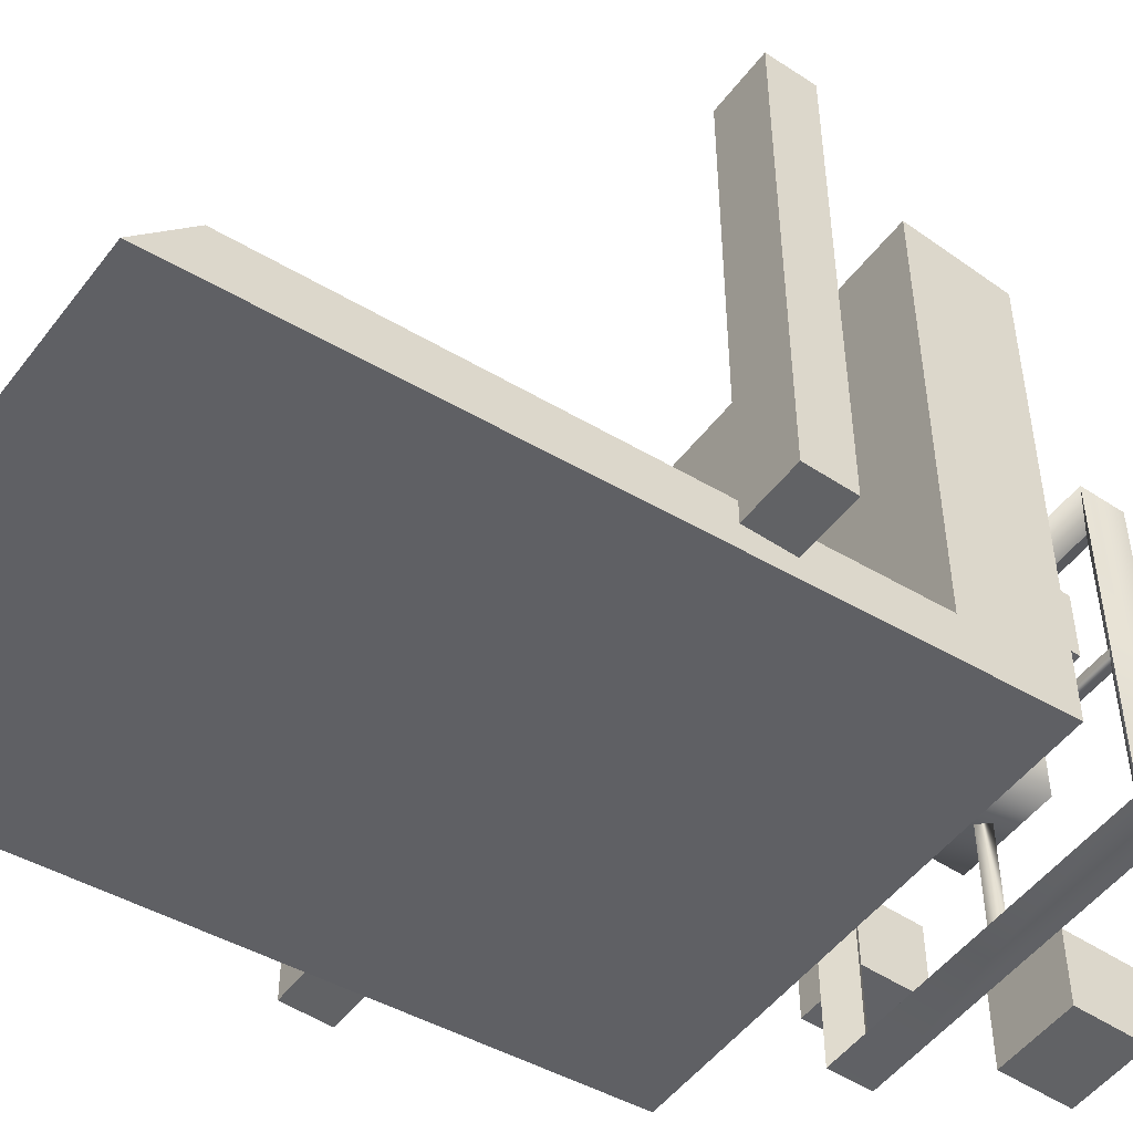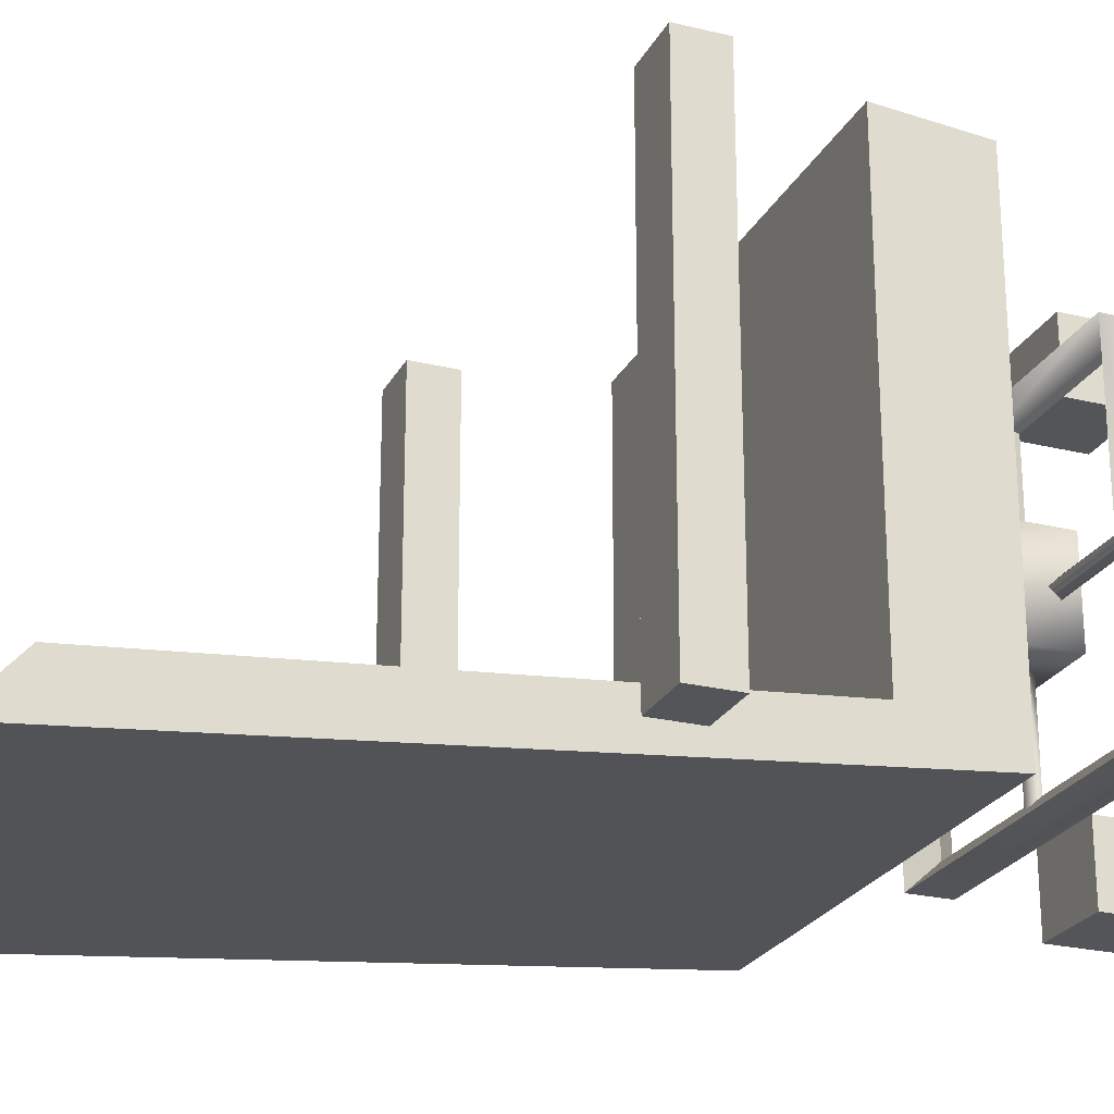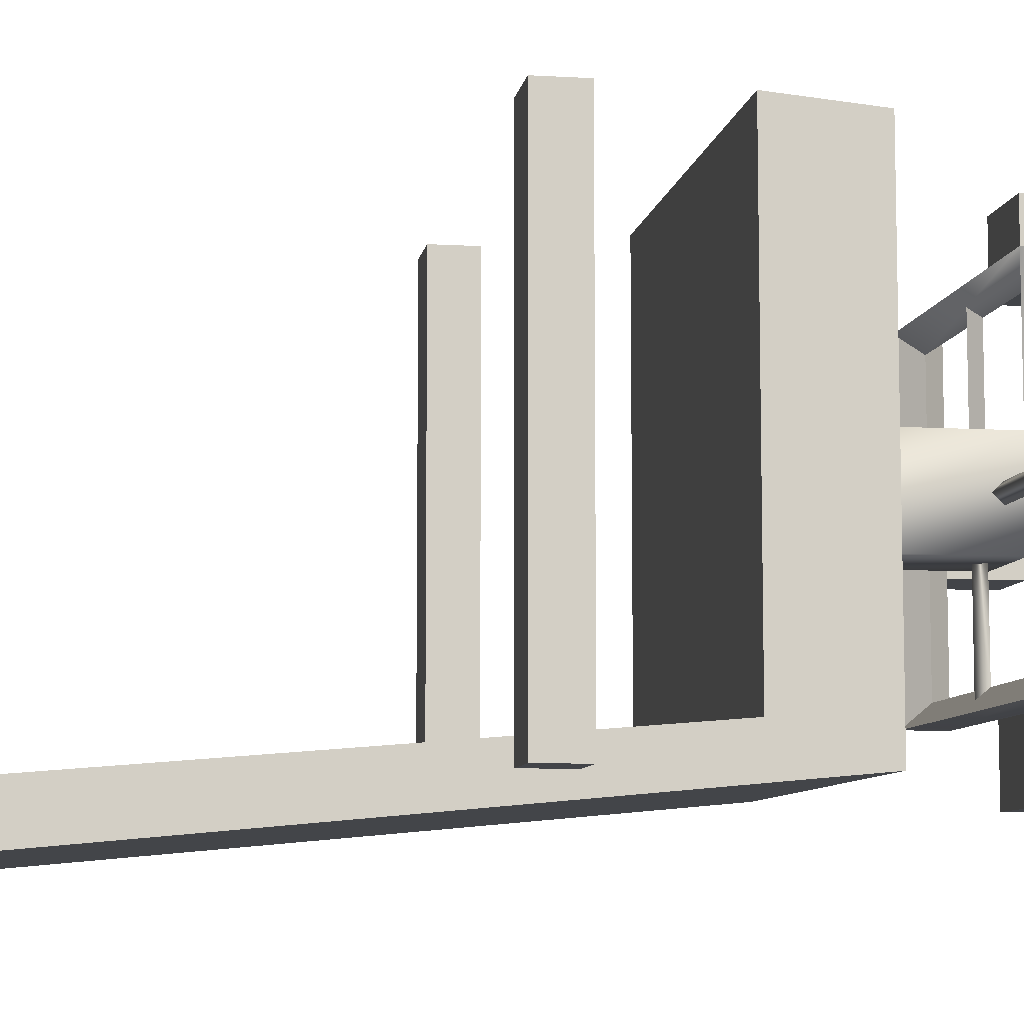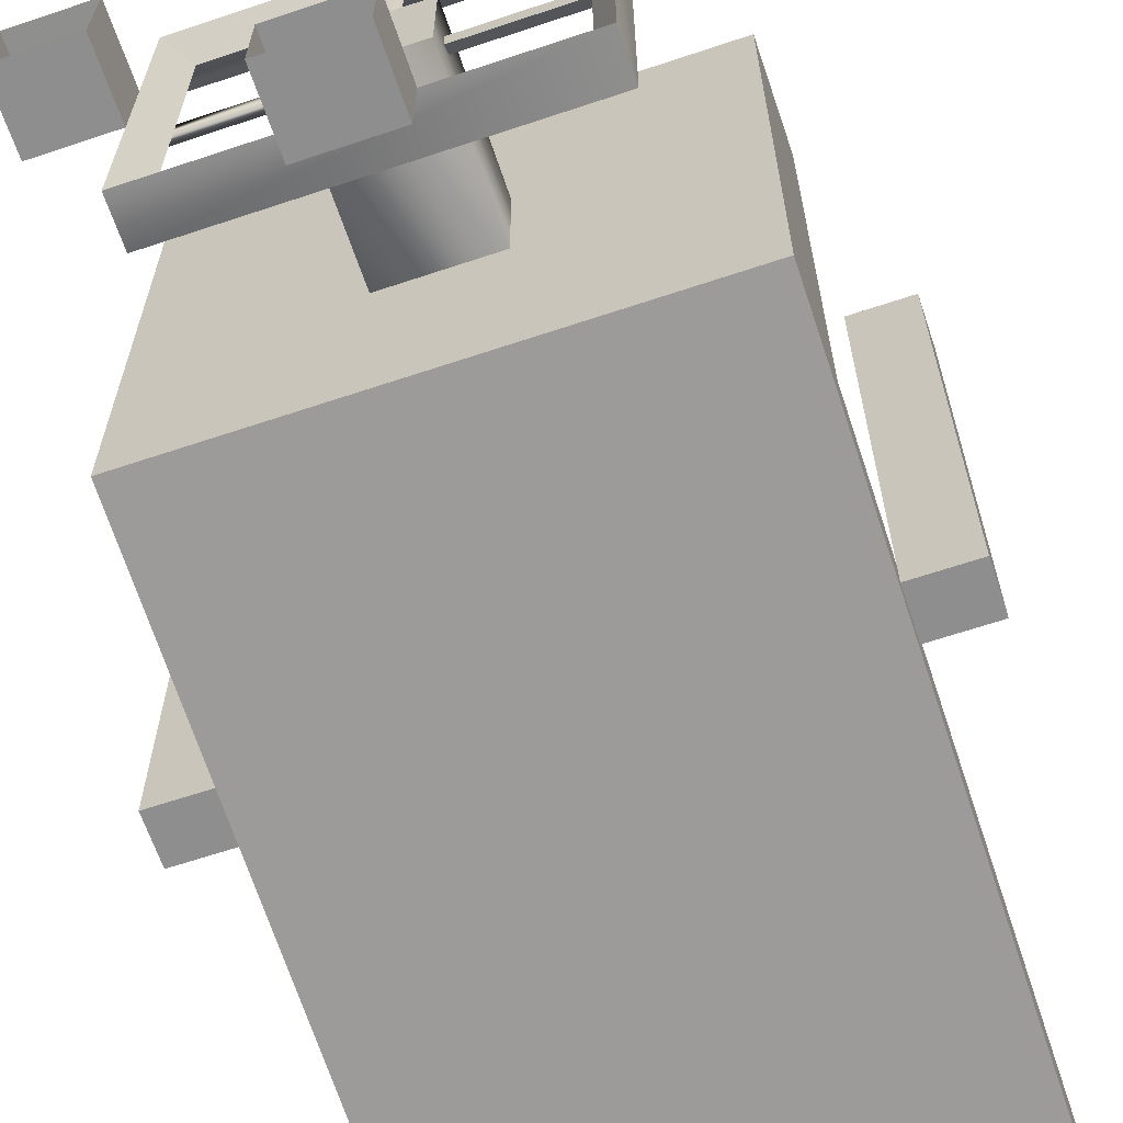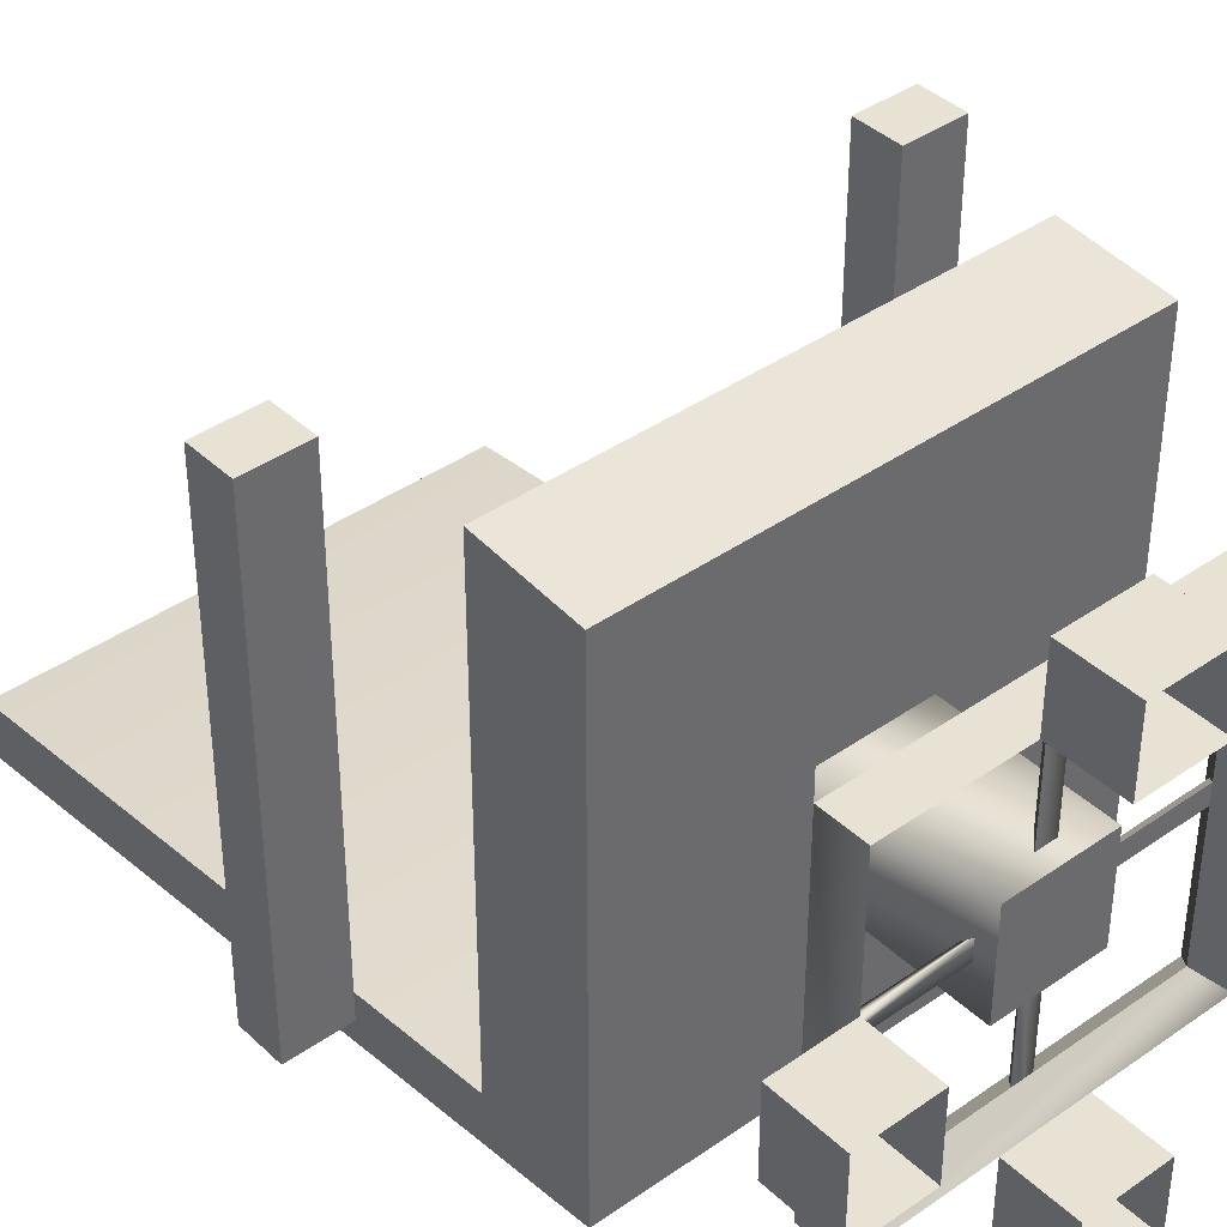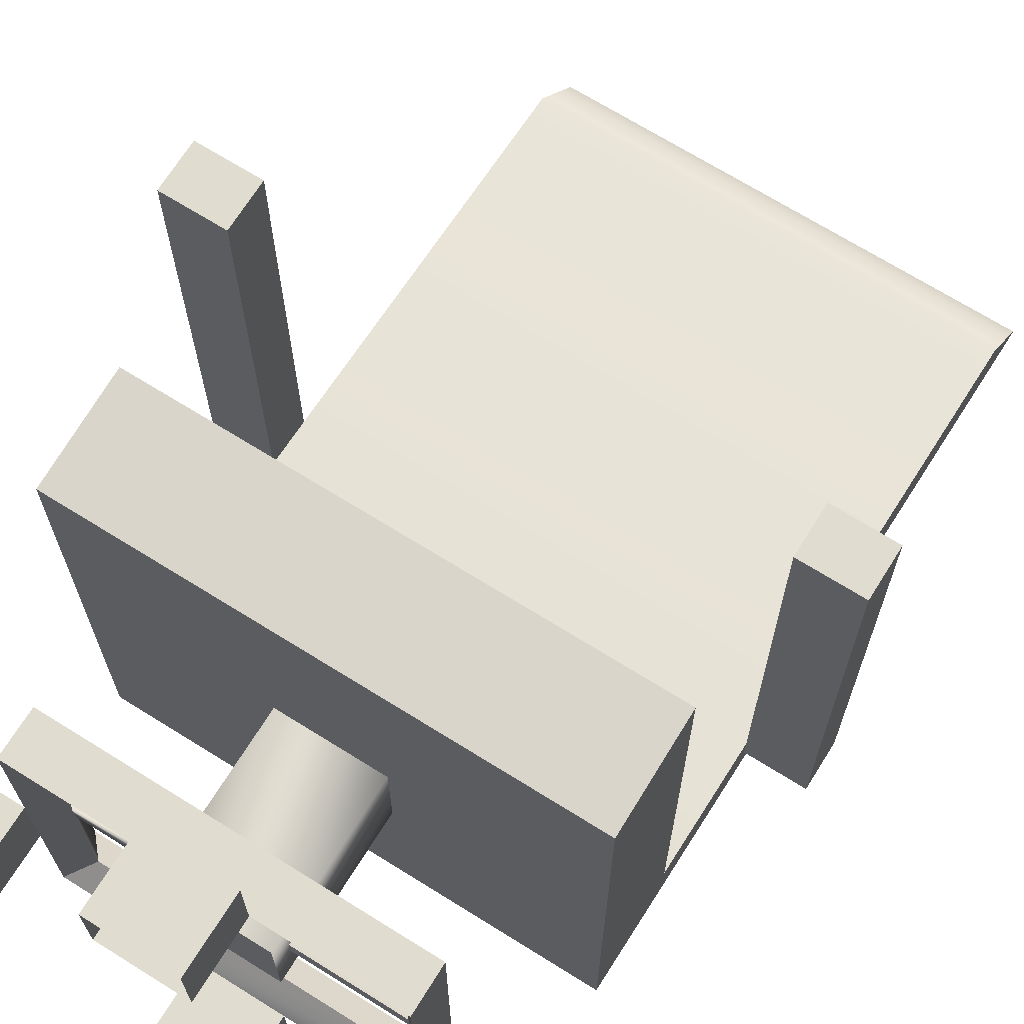
<metadata>
{"format":"obj","ext":"obj","renderer":"f3d","projection":"perspective","resolution":1024,"background":"white","views":[{"elev":-50.6,"azim":-125.9,"up":"+Z"},{"elev":-24.3,"azim":-111.9,"up":"+Z"},{"elev":-8.1,"azim":-99.2,"up":"+Z"},{"elev":-65.0,"azim":18.6,"up":"+Z"},{"elev":39.9,"azim":-40.9,"up":"+Z"},{"elev":69.4,"azim":32.0,"up":"+Z"}]}
</metadata>
<code>
v -0.3997 0.6312 -0.3129
v -0.3997 0.6312 0.3396
v -0.3997 0.6951 -0.3129
v -0.3997 0.6951 0.3396
v -0.3174 0.6312 -0.3129
v -0.3174 0.6312 0.3396
v -0.3997 0.6312 -0.3129
v -0.3997 0.6312 0.3396
v -0.3997 0.6951 -0.3129
v -0.3174 0.6951 -0.3129
v -0.3997 0.6312 -0.3129
v -0.3174 0.6312 -0.3129
v -0.3997 0.6312 0.3396
v -0.3174 0.6312 0.3396
v -0.3997 0.6951 0.3396
v -0.3174 0.6951 0.3396
v -0.3997 0.6951 0.3396
v -0.3174 0.6951 0.3396
v -0.3997 0.6951 -0.3129
v -0.3174 0.6951 -0.3129
v -0.3323 0 0.0547
v -0.3323 0.0951 0.0547
v -0.3323 0 -0.0553
v -0.3323 0.0951 -0.0553
v -0.3175 0.3111 -0.3116
v -0.3175 0.3111 0.3468
v -0.3175 0.4513 -0.2613
v -0.3175 0.4513 0.3594
v -0.3175 1.291 -0.4041
v -0.3175 1.223 -0.3269
v -0.3174 0.6951 0.3396
v -0.3174 0.6312 0.3396
v -0.3174 0.6951 -0.3129
v -0.3174 0.6312 -0.3129
v -0.2312 0 -0.0553
v -0.3323 0 -0.0553
v -0.2312 0.0951 -0.0553
v -0.3323 0.0951 -0.0553
v -0.2312 0.0951 0.0551
v -0.3323 0.0951 0.0547
v -0.2312 0 0.0551
v -0.3323 0 0.0547
v -0.2312 0.0951 -0.0553
v -0.3323 0.0951 -0.0553
v -0.2312 0.0951 0.0551
v -0.3323 0.0951 0.0547
v -0.2312 0.0951 0.0551
v -0.2312 0 0.0551
v -0.2312 0.0951 -0.0553
v -0.2312 0 -0.0553
v -0.2312 0.1551 -0.2323
v -0.2312 0.1551 0.2323
v -0.2312 0.0951 -0.2323
v -0.2312 0.0951 0.2323
v -0.2312 0.0951 -0.2323
v -0.2312 0.0951 0.2323
v -0.2016 0.1252 -0.2026
v -0.2016 0.1252 0.2026
v -0.2312 0.1551 0.2323
v -0.2312 0.1551 -0.2323
v -0.2016 0.1252 0.2026
v -0.2016 0.1252 -0.2026
v -0.2156 0.1393 -0.0002
v -0.0744 0.1393 -0.0002
v -0.2016 0.1252 -0.0137
v -0.0744 0.1252 -0.0137
v -0.2016 0.1252 0.013
v -0.0744 0.1252 0.013
v -0.0744 0.3111 0.068
v -0.0744 0.3111 -0.068
v -0.0744 0.1011 0.068
v -0.0744 0.1011 -0.068
v -0.055 0.0951 0.3336
v -0.055 0.0951 0.2323
v -0.055 0 0.3336
v -0.055 0 0.2323
v -0.0546 0.0951 -0.2323
v -0.0546 0.0951 -0.3335
v -0.0546 0 -0.2323
v -0.0546 0 -0.3335
v 0.0617 0.1011 -0.068
v 0.0617 0.1011 0.068
v -0.0744 0.1011 -0.068
v -0.0744 0.1011 0.068
v 0.0617 0.1011 -0.068
v 0.0617 0.3111 -0.068
v 0.0617 0.1011 0.068
v 0.0617 0.3111 0.068
v 0.0006 0.1393 -0.2166
v -0.0127 0.1252 -0.2026
v 0.0006 0.1393 -0.068
v -0.0127 0.1252 -0.068
v 0.0006 0.1393 0.2166
v 0.0006 0.1393 0.068
v -0.0127 0.1252 0.2026
v -0.0127 0.1252 0.068
v -0.3175 0.3111 -0.3116
v 0.3175 0.3111 -0.3116
v -0.3175 0.3111 0.3468
v 0.3175 0.3111 0.3468
v -0.3175 0.4513 0.3594
v -0.3175 0.3111 0.3468
v 0.3175 0.4513 0.3594
v 0.3175 0.3111 0.3468
v 0.3175 0.4513 -0.2613
v -0.3175 0.4513 -0.2613
v 0.3175 0.4513 0.3594
v -0.3175 0.4513 0.3594
v -0.3175 0.3111 -0.3116
v -0.3175 1.291 -0.4041
v 0.3175 0.3111 -0.3116
v 0.3175 1.291 -0.4041
v -0.3175 1.223 -0.3269
v -0.3175 0.4513 -0.2613
v 0.3175 1.223 -0.3269
v 0.3175 0.4513 -0.2613
v -0.3175 1.291 -0.4041
v 0.3175 1.291 -0.4041
v -0.055 0 0.2323
v -0.055 0.0951 0.2323
v 0.0554 0 0.2323
v 0.0554 0.0951 0.2323
v -0.055 0.0951 0.3336
v -0.055 0 0.3336
v 0.0554 0.0951 0.3336
v 0.0554 0 0.3336
v 0.0554 0.0951 0.3336
v 0.0554 0.0951 0.2323
v -0.055 0.0951 0.3336
v -0.055 0.0951 0.2323
v 0.0138 0.1252 0.068
v 0.0138 0.1252 0.2026
v -0.0127 0.1252 0.068
v -0.0127 0.1252 0.2026
v -0.0546 0 -0.3335
v -0.0546 0.0951 -0.3335
v 0.0558 0 -0.3335
v 0.0558 0.0951 -0.3335
v -0.0546 0.0951 -0.2323
v -0.0546 0 -0.2323
v 0.0558 0.0951 -0.2323
v 0.0558 0 -0.2323
v 0.0558 0.0951 -0.2323
v 0.0558 0.0951 -0.3335
v -0.0546 0.0951 -0.2323
v -0.0546 0.0951 -0.3335
v 0.014 0.1252 -0.068
v 0.0138 0.1252 -0.2026
v 0.2333 0.0951 -0.2323
v -0.2312 0.0951 -0.2323
v 0.2036 0.1252 -0.2026
v -0.2016 0.1252 -0.2026
v -0.2312 0.0951 0.2323
v 0.2333 0.0951 0.2323
v -0.2016 0.1252 0.2026
v 0.2036 0.1252 0.2026
v -0.2312 0.1551 -0.2323
v 0.2333 0.1551 -0.2323
v -0.2016 0.1252 -0.2026
v 0.2036 0.1252 -0.2026
v 0.2333 0.1551 0.2323
v 0.2036 0.1252 0.2026
v -0.2016 0.1252 0.2026
v 0.2333 0.1551 -0.2323
v 0.2333 0.0951 -0.2323
v -0.2312 0.0951 -0.2323
v -0.2312 0.1551 0.2323
v 0.2333 0.1551 0.2323
v -0.2312 0.0951 0.2323
v 0.2333 0.0951 0.2323
v 0.0006 0.1393 0.2166
v 0.0006 0.1393 0.068
v 0.0554 0 0.3336
v 0.0554 0 0.2323
v 0.0554 0.0951 0.3336
v 0.0554 0.0951 0.2323
v 0.0558 0 -0.2323
v 0.0558 0 -0.3335
v 0.0558 0.0951 -0.2323
v 0.0558 0.0951 -0.3335
v 0.2036 0.1252 -0.0137
v 0.2036 0.1252 0.013
v 0.0617 0.1252 -0.0137
v 0.0617 0.1252 0.013
v 0.2176 0.1393 -0.0002
v 0.2036 0.1252 -0.0137
v 0.0617 0.1393 -0.0002
v 0.0617 0.1252 -0.0137
v 0.2176 0.1393 -0.0002
v 0.0617 0.1393 -0.0002
v 0.2036 0.1252 0.013
v 0.0617 0.1252 0.013
v 0.2333 0.0951 0.2323
v 0.2333 0.0951 -0.2323
v 0.2036 0.1252 0.2026
v 0.2036 0.1252 -0.2026
v 0.2333 0.1551 -0.2323
v 0.2333 0.1551 0.2323
v 0.2036 0.1252 -0.2026
v 0.2036 0.1252 0.2026
v 0.2333 0 0.055
v 0.2333 0.0951 0.055
v 0.2333 0 -0.0554
v 0.2333 0.0951 -0.0554
v 0.2333 0.1551 0.2323
v 0.2333 0.1551 -0.2323
v 0.2333 0.0951 0.2323
v 0.3345 0 -0.0555
v 0.2333 0 -0.0554
v 0.3345 0.0951 -0.0555
v 0.2333 0.0951 -0.0554
v 0.3345 0.0951 0.0549
v 0.2333 0.0951 0.055
v 0.3345 0 0.0549
v 0.2333 0 0.055
v 0.3345 0.0951 -0.0555
v 0.2333 0.0951 -0.0554
v 0.3345 0.0951 0.0549
v 0.2333 0.0951 0.055
v 0.3175 0.3111 -0.3116
v 0.3175 0.4513 -0.2613
v 0.3175 0.3111 0.3468
v 0.3175 0.4513 0.3594
v 0.3175 0.6951 0.3396
v 0.3175 0.6951 -0.3129
v 0.3175 0.6312 0.3396
v 0.3175 0.6312 -0.3129
v 0.3175 1.291 -0.4041
v 0.3175 1.223 -0.3269
v 0.3345 0.0951 0.0549
v 0.3345 0 0.0549
v 0.3345 0.0951 -0.0555
v 0.3345 0 -0.0555
v 0.3982 0.6951 -0.3129
v 0.3982 0.6312 -0.3129
v 0.3175 0.6951 -0.3129
v 0.3175 0.6312 -0.3129
v 0.3982 0.6312 0.3396
v 0.3982 0.6951 0.3396
v 0.3175 0.6312 0.3396
v 0.3175 0.6951 0.3396
v 0.3982 0.6951 0.3396
v 0.3982 0.6951 -0.3129
v 0.3175 0.6951 0.3396
v 0.3175 0.6951 -0.3129
v 0.3175 0.6312 -0.3129
v 0.3982 0.6312 -0.3129
v 0.3175 0.6312 0.3396
v 0.3982 0.6312 0.3396
v 0.3982 0.6312 -0.3129
v 0.3982 0.6951 -0.3129
v 0.3982 0.6312 0.3396
v 0.3982 0.6951 0.3396
f 16 14 16
f 15 14 16
f 15 13 14
f 10 11 9
f 12 11 10
f 6 7 5
f 8 7 6
f 2 3 1
f 4 3 2
f 251 252 250
f 253 252 251
f 247 248 246
f 249 248 247
f 243 244 242
f 245 244 243
f 239 240 238
f 241 240 239
f 235 236 234
f 237 236 235
f 231 232 230
f 233 232 231
f 225 226 224
f 227 226 225
f 217 218 216
f 219 218 217
f 213 214 212
f 215 214 213
f 209 210 208
f 211 210 209
f 206 207 205
f 149 207 206
f 150 151 149
f 152 151 150
f 202 203 201
f 204 203 202
f 198 199 197
f 200 199 198
f 194 195 193
f 196 195 194
f 190 191 189
f 192 191 190
f 186 187 185
f 188 187 186
f 182 183 181
f 184 183 182
f 178 179 177
f 180 179 178
f 174 175 173
f 176 175 174
f 168 169 167
f 170 169 168
f 158 159 157
f 160 159 158
f 154 155 153
f 156 155 154
f 144 145 143
f 146 145 144
f 140 141 139
f 142 141 140
f 136 137 135
f 138 137 136
f 128 129 127
f 130 129 128
f 124 125 123
f 126 125 124
f 120 121 119
f 122 121 120
f 110 111 109
f 112 111 110
f 106 107 105
f 108 107 106
f 102 103 101
f 104 103 102
f 98 99 97
f 100 99 98
f 94 95 93
f 96 95 94
f 82 83 81
f 84 83 82
f 78 79 77
f 80 79 78
f 74 75 73
f 76 75 74
f 60 165 164
f 166 165 60
f 60 61 59
f 62 61 60
f 56 57 55
f 58 57 56
f 52 162 161
f 163 162 52
f 52 53 51
f 54 53 52
f 48 49 47
f 50 49 48
f 44 45 43
f 46 45 44
f 40 41 39
f 42 41 40
f 36 37 35
f 38 37 36
f 32 33 31
f 34 33 32
f 22 23 21
f 24 23 22
f 18 19 17
f 20 19 18
f 90 91 89
f 90 91 90
f 90 92 91
f 148 92 90
f 148 147 92
f 148 147 148
f 148 91 147
f 89 91 148
f 64 67 68
f 64 67 64
f 64 63 67
f 64 63 64
f 64 65 63
f 66 65 64
f 66 65 65
f 68 65 66
f 68 67 65
f 229 228 229
f 221 228 229
f 221 220 228
f 221 220 221
f 221 222 220
f 223 222 221
f 28 26 28
f 27 26 28
f 27 25 26
f 27 25 27
f 27 29 25
f 30 29 27
f 171 172 171
f 132 172 171
f 132 131 172
f 132 131 132
f 132 133 131
f 134 133 132
f 88 87 88
f 69 87 88
f 69 71 87
f 70 71 69
f 70 72 71
f 86 72 70
f 86 85 72
f 88 85 86
f 88 87 85
f 116 114 116
f 115 114 116
f 115 113 114
f 115 113 115
f 115 117 113
f 118 117 115

</code>
